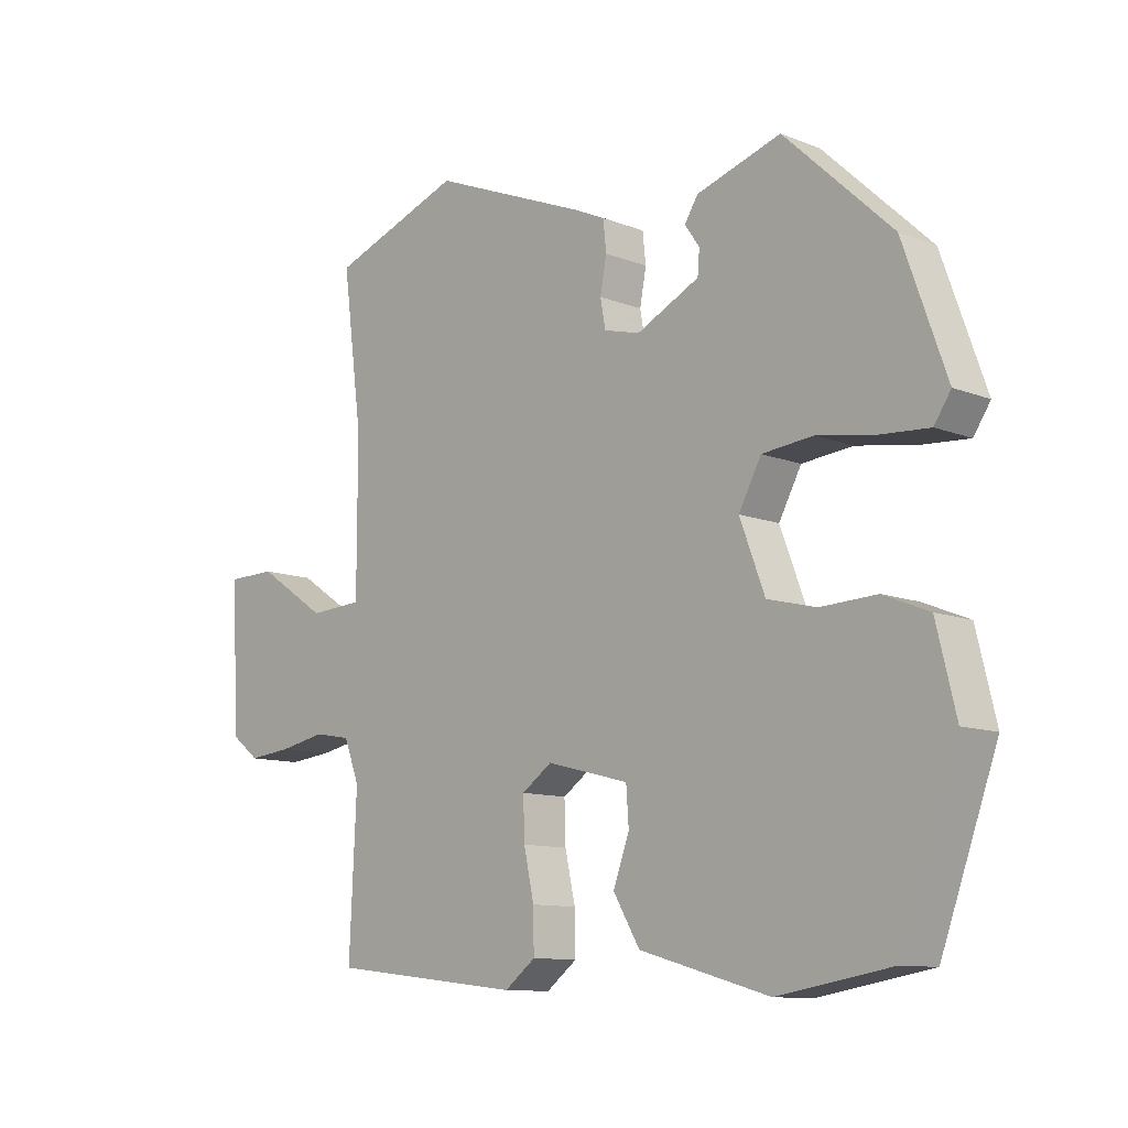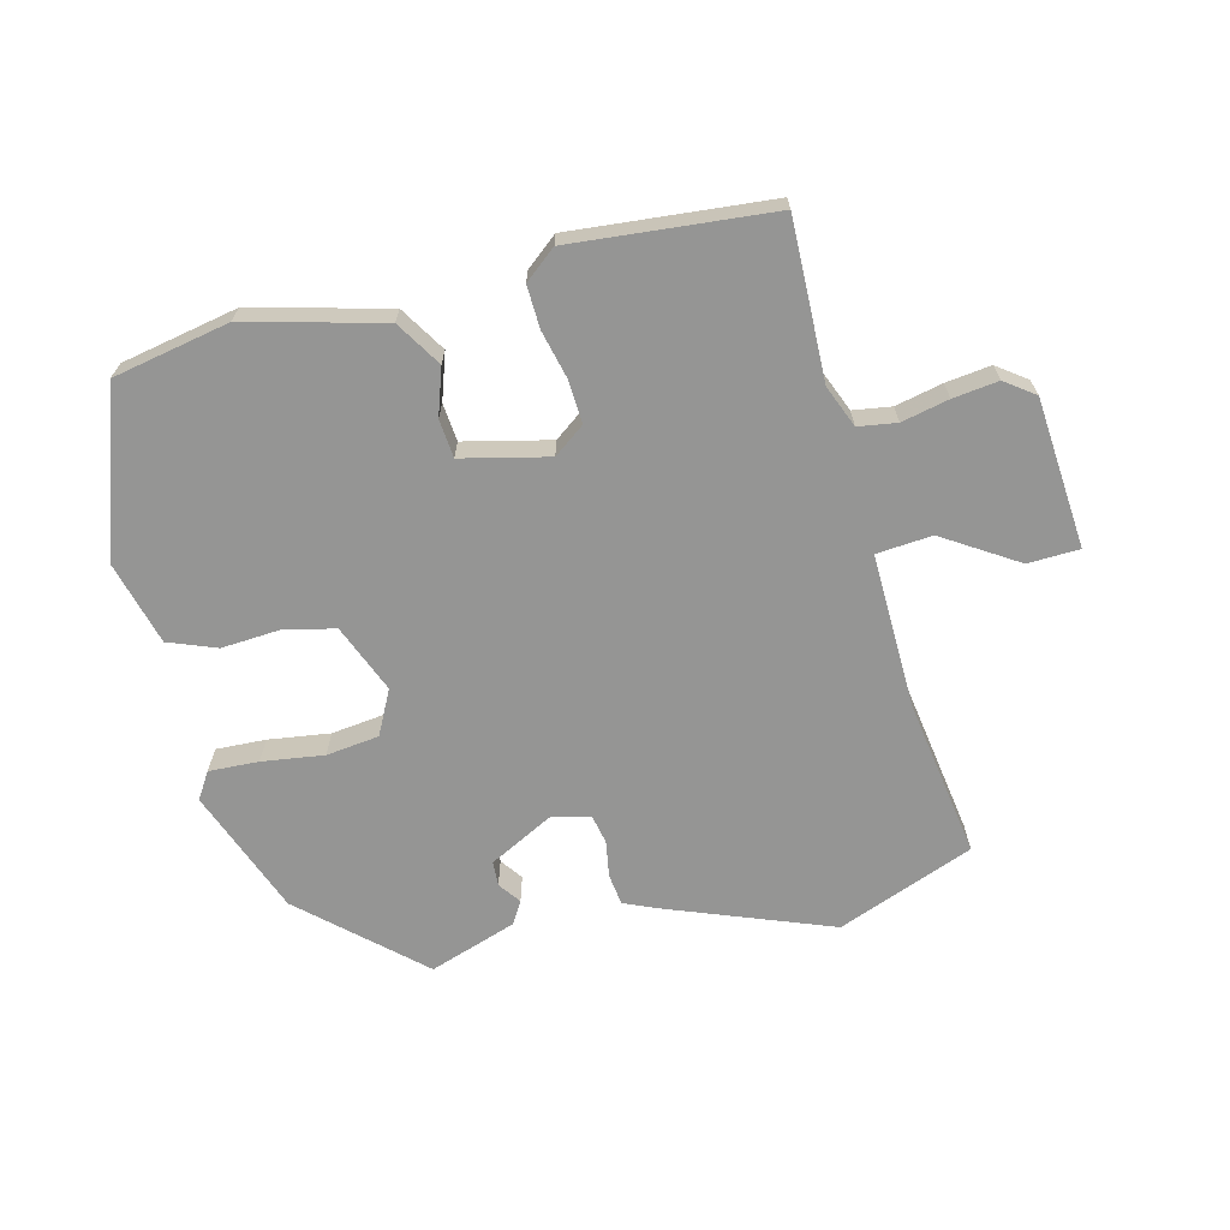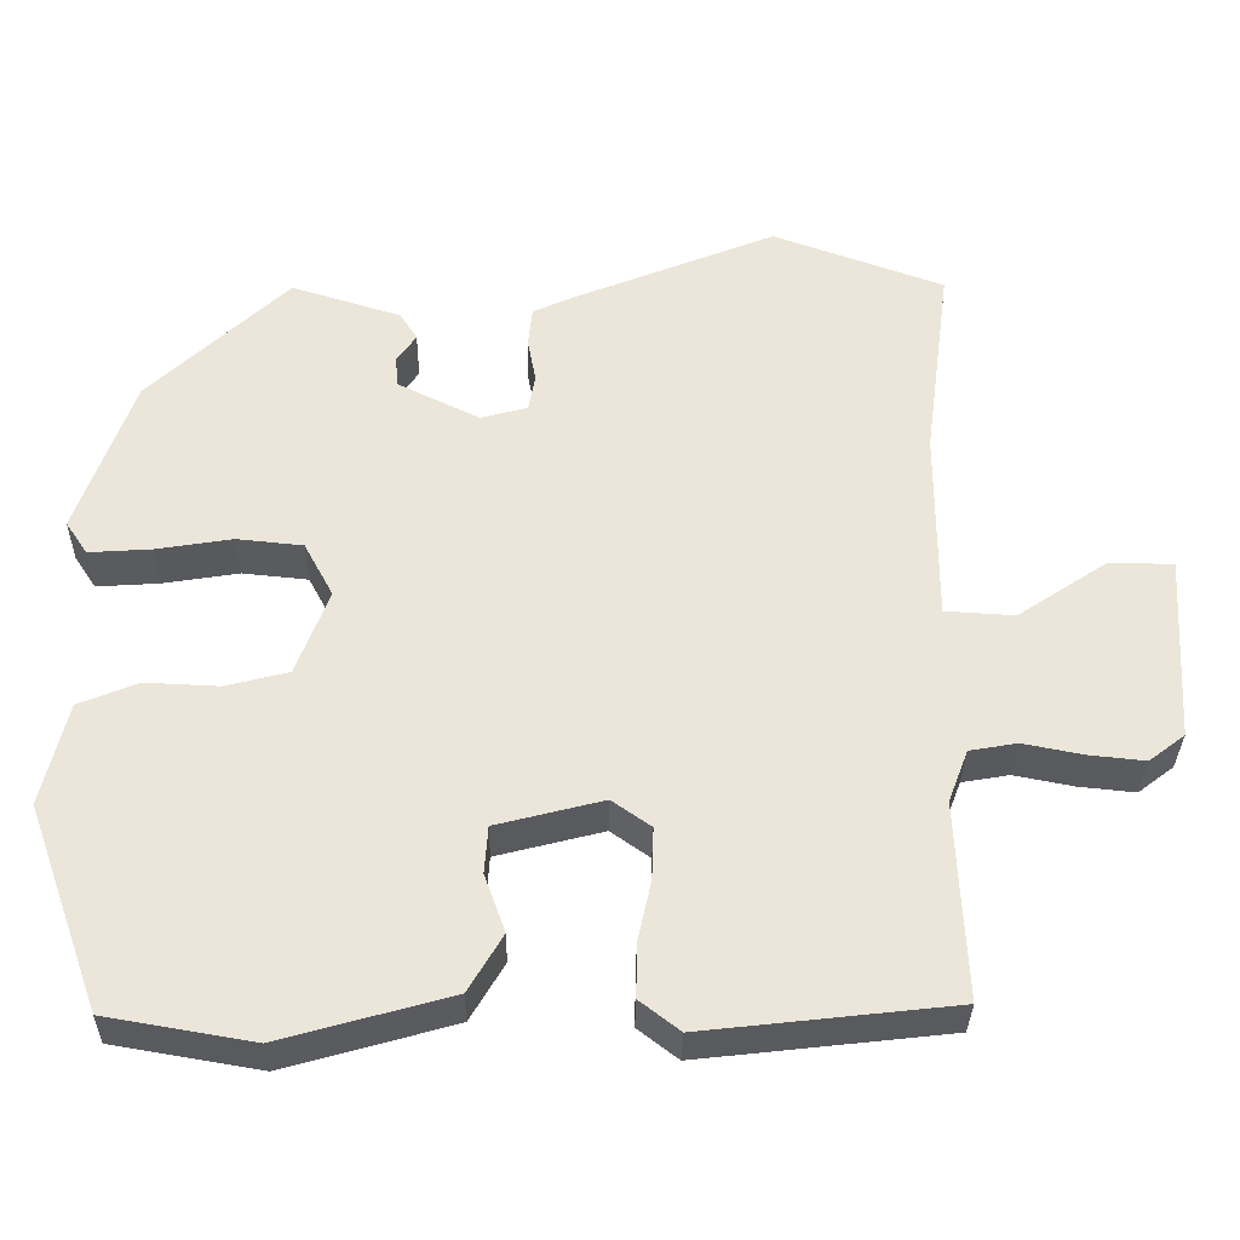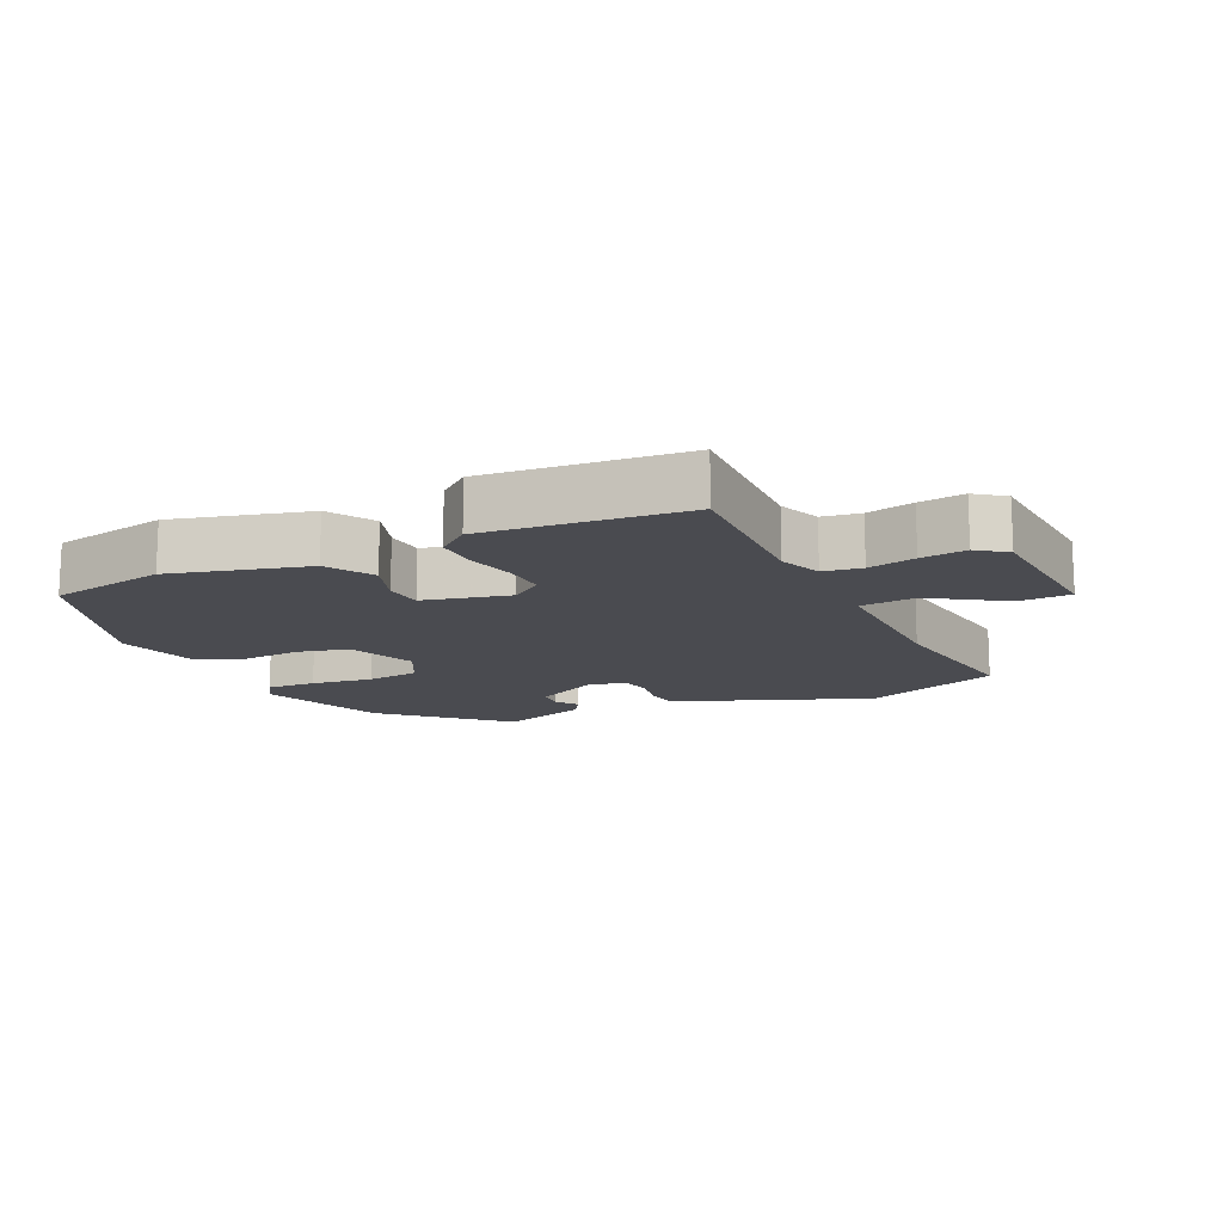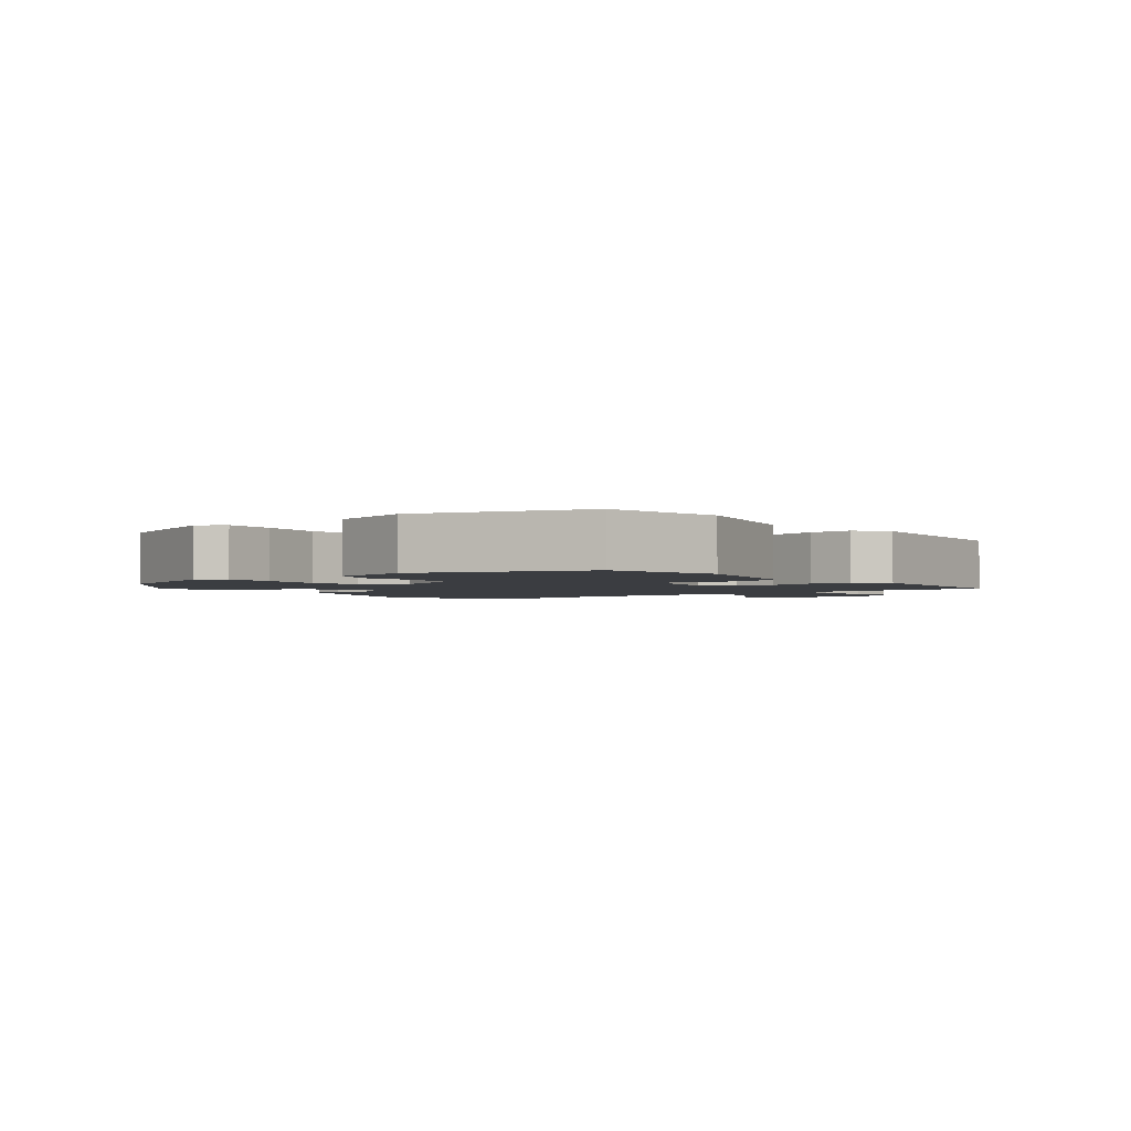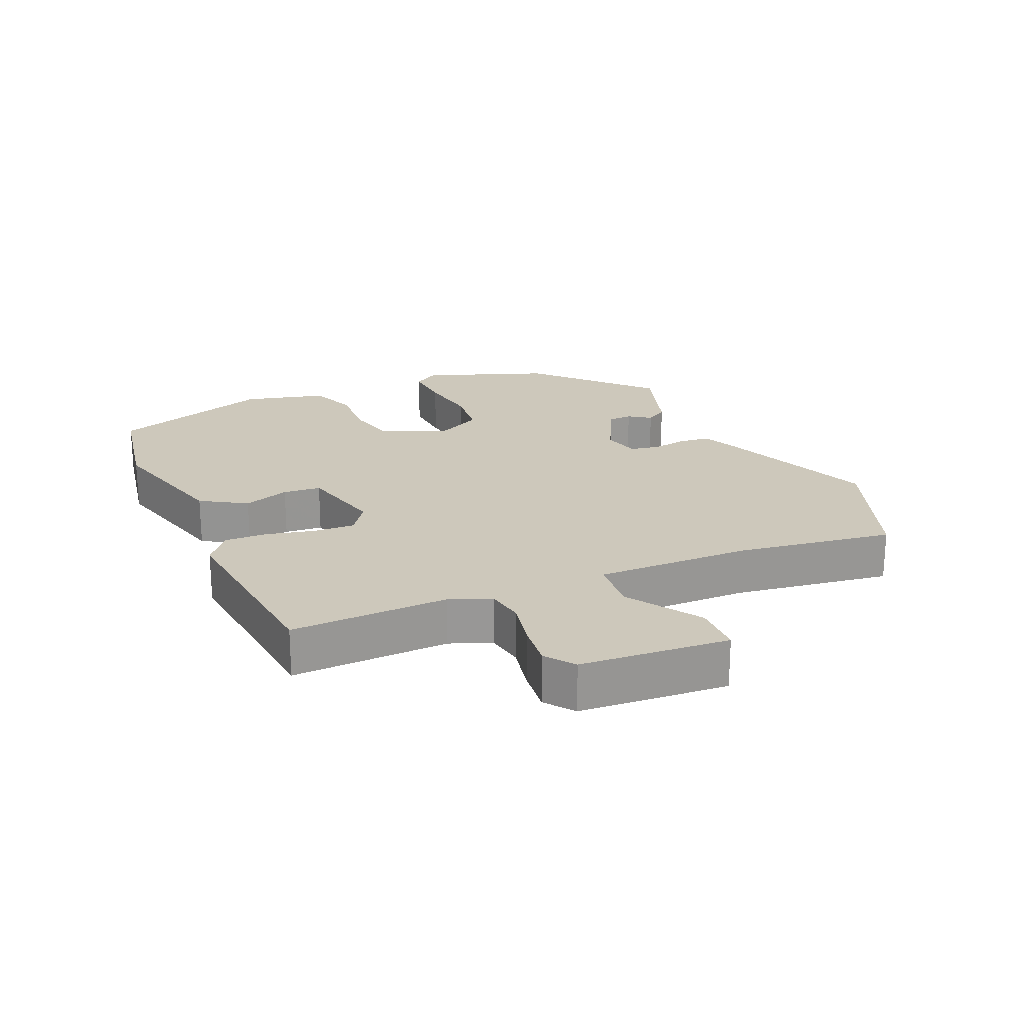
<metadata>
{"format":"obj","ext":"obj","renderer":"f3d","projection":"perspective","resolution":1024,"background":"white","views":[{"elev":-10.8,"azim":45.7,"up":"+Z"},{"elev":-67.4,"azim":-164.6,"up":"+Y"},{"elev":-32.7,"azim":179.1,"up":"+Z"},{"elev":-14.4,"azim":-153.8,"up":"+Y"},{"elev":-2.3,"azim":129.7,"up":"+Y"},{"elev":21.9,"azim":-112.9,"up":"+Y"}]}
</metadata>
<code>
v -0.527 0.07 0.49
v -0.322 0.07 0.564
v -0.079 0.07 0.465
v -0.031 0.07 0.443
v -0.026 0.07 0.396
v -0.036 0.07 0.343
v -0.028 0.07 0.299
v 0.028 0.07 0.284
v 0.126 0.07 0.332
v 0.129 0.07 0.369
v 0.106 0.07 0.402
v 0.127 0.07 0.435
v 0.258 0.07 0.476
v 0.425 0.07 0.318
v 0.492 0.07 0.129
v 0.466 0.07 0.09
v 0.392 0.07 0.095
v 0.3 0.07 0.11
v 0.221 0.07 0.102
v 0.186 0.07 0.037
v 0.225 0.07 -0.066
v 0.301 0.07 -0.085
v 0.388 0.07 -0.081
v 0.459 0.07 -0.11
v 0.489 0.07 -0.234
v 0.401 0.07 -0.478
v 0.226 0.07 -0.508
v 0.024 0.07 -0.451
v -0.017 0.07 -0.382
v 0.008 0.07 -0.313
v 0.004 0.07 -0.256
v -0.124 0.07 -0.223
v -0.171 0.07 -0.256
v -0.169 0.07 -0.319
v -0.153 0.07 -0.392
v -0.152 0.07 -0.456
v -0.2 0.07 -0.493
v -0.499 0.07 -0.459
v -0.488 0.07 -0.222
v -0.512 0.07 -0.159
v -0.569 0.07 -0.149
v -0.64 0.07 -0.163
v -0.708 0.07 -0.17
v -0.751 0.07 -0.137
v -0.764 0.07 0.087
v -0.687 0.07 0.088
v -0.579 0.07 0.016
v -0.496 0.07 0.021
v -0.496 0.07 0.254
v -0.527 0 0.49
v -0.322 0 0.564
v -0.079 0 0.465
v -0.031 0 0.443
v -0.026 0 0.396
v -0.036 0 0.343
v -0.028 0 0.299
v 0.028 0 0.284
v 0.126 0 0.332
v 0.129 0 0.369
v 0.106 0 0.402
v 0.127 0 0.435
v 0.258 0 0.476
v 0.425 0 0.318
v 0.492 0 0.129
v 0.466 0 0.09
v 0.392 0 0.095
v 0.3 0 0.11
v 0.221 0 0.102
v 0.186 0 0.037
v 0.225 0 -0.066
v 0.301 0 -0.085
v 0.388 0 -0.081
v 0.459 0 -0.11
v 0.489 0 -0.234
v 0.401 0 -0.478
v 0.226 0 -0.508
v 0.024 0 -0.451
v -0.017 0 -0.382
v 0.008 0 -0.313
v 0.004 0 -0.256
v -0.124 0 -0.223
v -0.171 0 -0.256
v -0.169 0 -0.319
v -0.153 0 -0.392
v -0.152 0 -0.456
v -0.2 0 -0.493
v -0.499 0 -0.459
v -0.488 0 -0.222
v -0.512 0 -0.159
v -0.569 0 -0.149
v -0.64 0 -0.163
v -0.708 0 -0.17
v -0.751 0 -0.137
v -0.764 0 0.087
v -0.687 0 0.088
v -0.579 0 0.016
v -0.496 0 0.021
v -0.496 0 0.254
f 44 45 46 47
f 44 47 48
f 41 42 43 44
f 41 44 48
f 40 41 48
f 39 40 48
f 36 37 38 39
f 34 35 36 39
f 33 34 39 48
f 32 33 48 49
f 27 28 29 30
f 27 30 31
f 26 27 31
f 25 26 31
f 22 23 24 25
f 21 22 25 31
f 20 21 31 32
f 15 16 17 18
f 13 14 15 18
f 13 18 19
f 10 11 12 13
f 9 10 13 19
f 8 9 19 20
f 3 4 5 6
f 3 6 7
f 2 3 7
f 1 2 7
f 49 1 7
f 20 32 49
f 7 8 20 49
f 96 95 94 93
f 97 96 93
f 93 92 91 90
f 97 93 90
f 97 90 89
f 97 89 88
f 88 87 86 85
f 88 85 84 83
f 97 88 83 82
f 98 97 82 81
f 79 78 77 76
f 80 79 76
f 80 76 75
f 80 75 74
f 74 73 72 71
f 80 74 71 70
f 81 80 70 69
f 67 66 65 64
f 67 64 63 62
f 68 67 62
f 62 61 60 59
f 68 62 59 58
f 69 68 58 57
f 55 54 53 52
f 56 55 52
f 56 52 51
f 56 51 50
f 56 50 98
f 98 81 69
f 98 69 57 56
f 1 50 51 2
f 2 51 52 3
f 3 52 53 4
f 4 53 54 5
f 5 54 55 6
f 6 55 56 7
f 7 56 57 8
f 8 57 58 9
f 9 58 59 10
f 10 59 60 11
f 11 60 61 12
f 12 61 62 13
f 13 62 63 14
f 14 63 64 15
f 15 64 65 16
f 16 65 66 17
f 17 66 67 18
f 18 67 68 19
f 19 68 69 20
f 20 69 70 21
f 21 70 71 22
f 22 71 72 23
f 23 72 73 24
f 24 73 74 25
f 25 74 75 26
f 26 75 76 27
f 27 76 77 28
f 28 77 78 29
f 29 78 79 30
f 30 79 80 31
f 31 80 81 32
f 32 81 82 33
f 33 82 83 34
f 34 83 84 35
f 35 84 85 36
f 36 85 86 37
f 37 86 87 38
f 38 87 88 39
f 39 88 89 40
f 40 89 90 41
f 41 90 91 42
f 42 91 92 43
f 43 92 93 44
f 44 93 94 45
f 45 94 95 46
f 46 95 96 47
f 47 96 97 48
f 48 97 98 49
f 49 98 50 1

</code>
